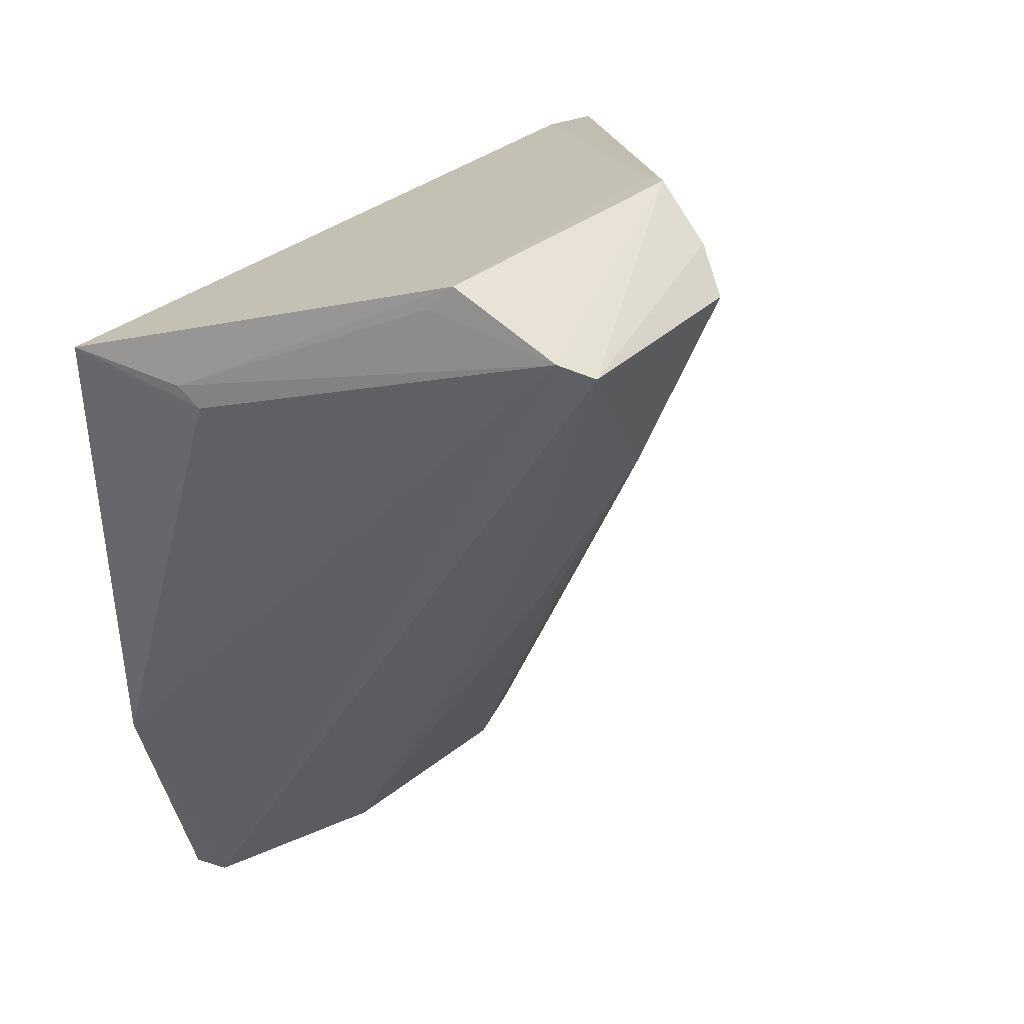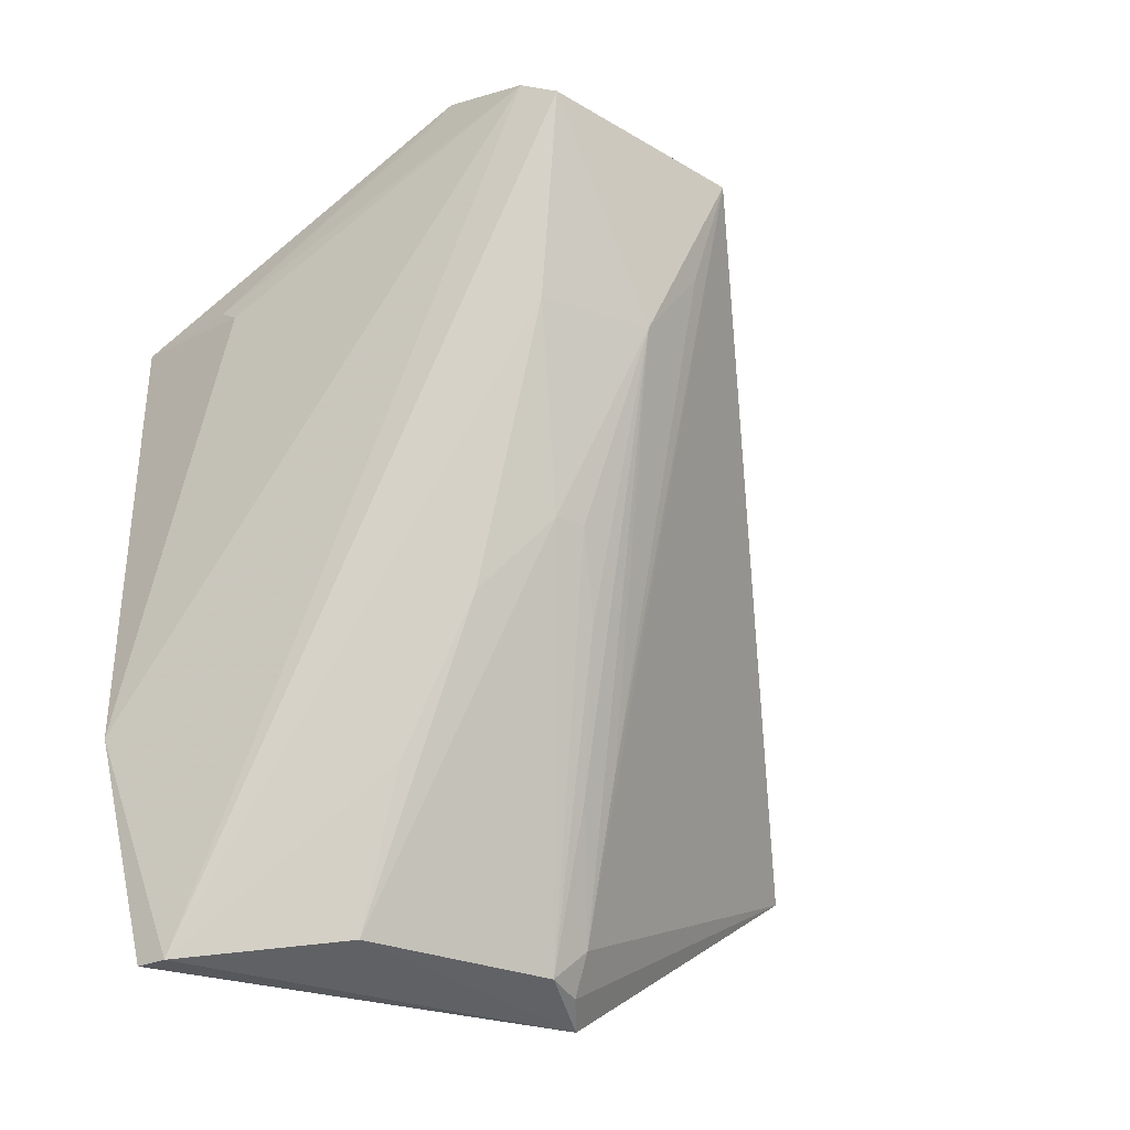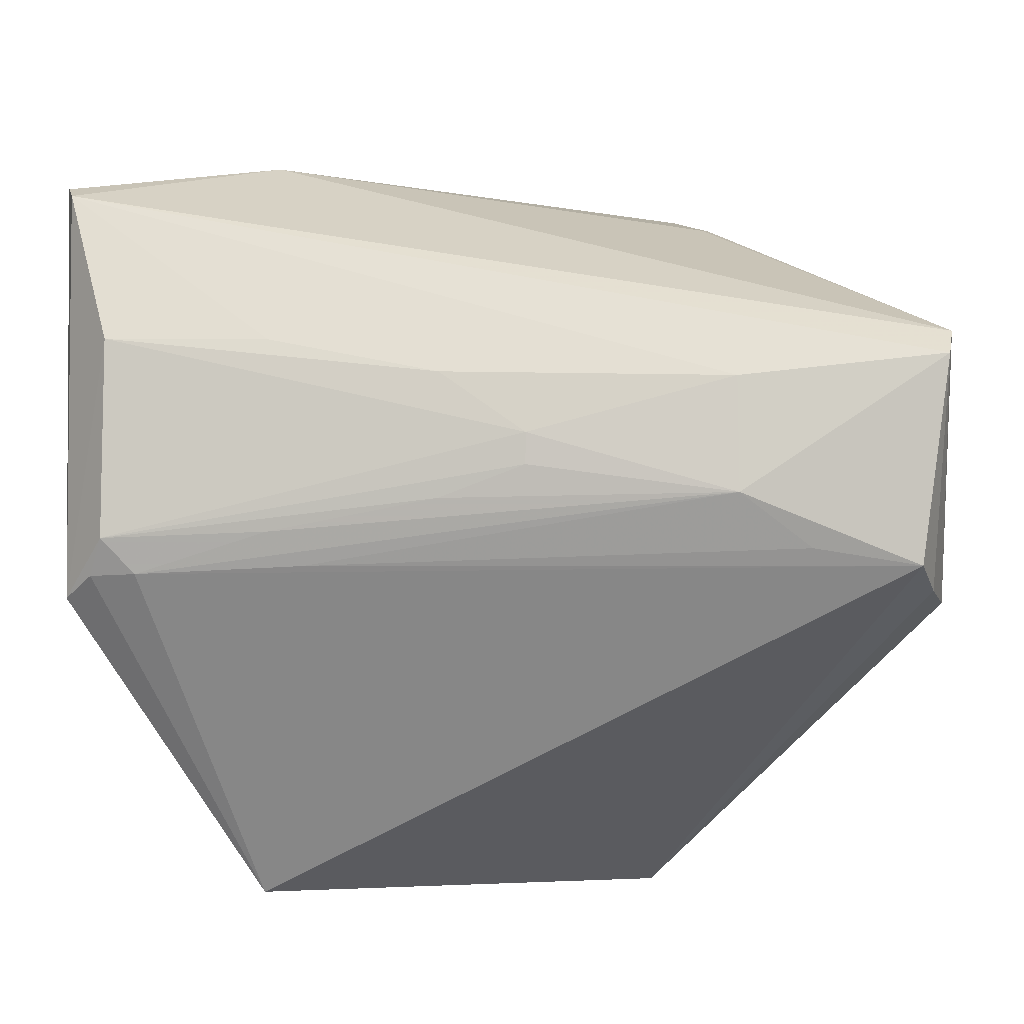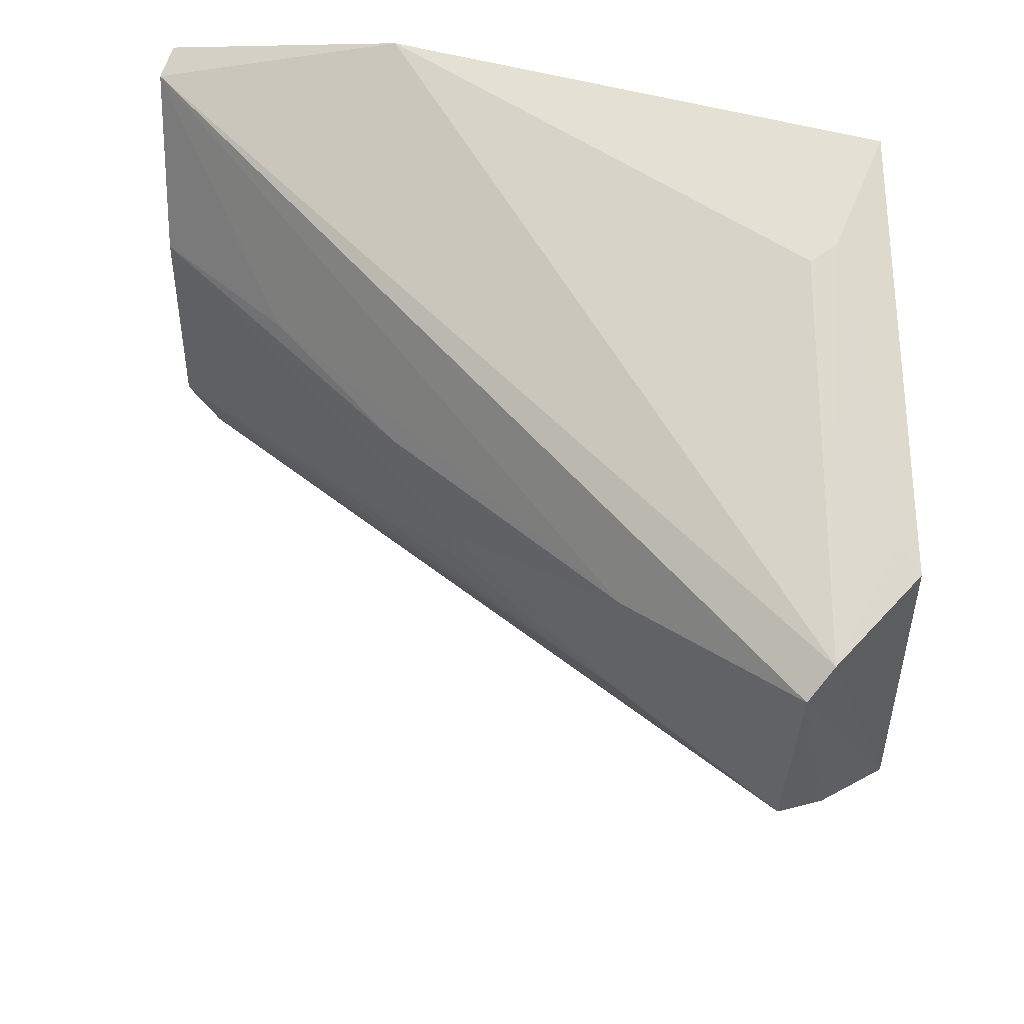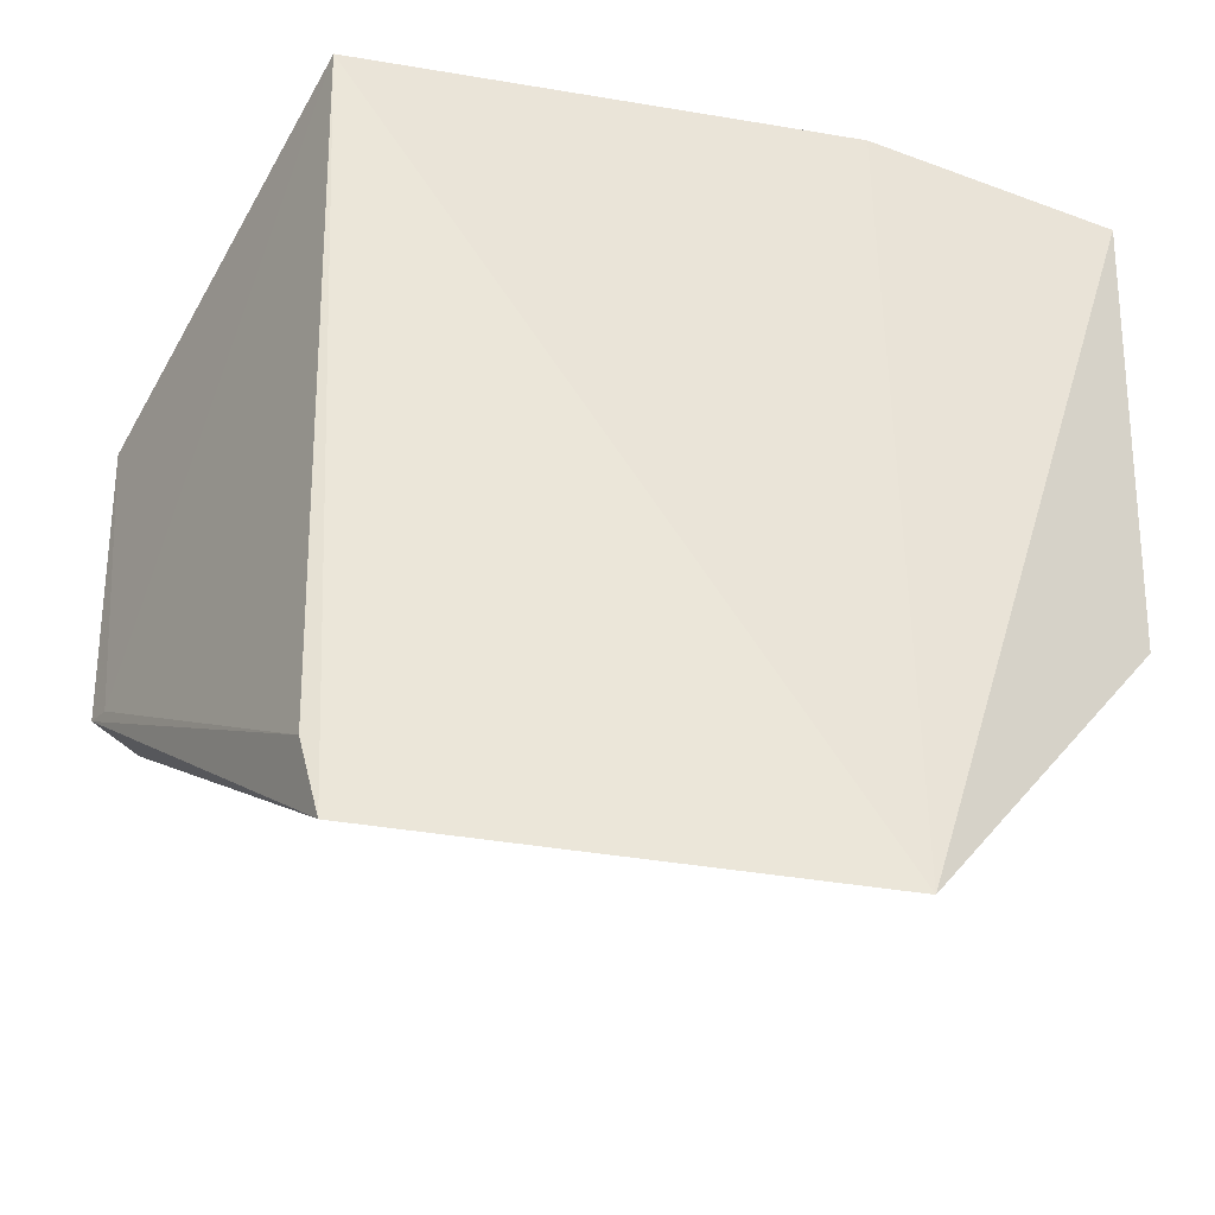
<metadata>
{"format":"obj","ext":"obj","renderer":"f3d","projection":"perspective","resolution":1024,"background":"white","views":[{"elev":37.7,"azim":-135.2,"up":"+Z"},{"elev":-31.2,"azim":-118.2,"up":"+Z"},{"elev":-6.3,"azim":-108.8,"up":"+Y"},{"elev":46.9,"azim":-69.8,"up":"+Y"},{"elev":-34.7,"azim":79.5,"up":"+Y"}]}
</metadata>
<code>
v -0.2275 -0.1725 0.1833
v -0.2324 -0.1756 0.006881
v -0.232 0.1246 0.195
v -0.2299 -0.1446 0.1901
v -0.4247 0.03397 0.2284
v -0.413 -0.04732 0.2214
v -0.2673 0.107 -0.08458
v -0.3728 0.05452 0.2534
v -0.2456 0.1309 0.007148
v -0.294 -0.03492 -0.07476
v -0.3619 -0.06037 0.2472
v -0.2872 0.1083 0.1849
v -0.4146 0.04454 0.2349
v -0.2553 0.1127 -0.08388
v -0.3987 -0.01991 0.1513
v -0.2948 -0.0488 -0.06118
v -0.3725 -0.05815 0.2513
v -0.2778 0.1105 0.192
v -0.2704 -0.05704 -0.08388
v -0.2943 0.04408 -0.07452
v -0.3212 -0.03308 -0.01482
v -0.4003 -0.04066 0.1811
v -0.3966 -0.05537 0.2346
v -0.3656 0.06074 0.2434
v -0.2844 -0.0491 -0.07685
v -0.3681 0.00382 0.07567
v -0.3969 0.02549 0.1516
v -0.3514 -0.02098 0.04549
v -0.3219 -0.04614 -0.0003101
v -0.3208 0.04274 -0.01481
v -0.3673 -0.008521 0.07582
v -0.3515 0.02842 0.04565
f 1 2 3
f 1 3 4
f 6 2 1
f 9 3 2
f 11 4 3
f 11 3 8
f 12 3 9
f 13 9 7
f 13 7 5
f 13 12 9
f 14 9 2
f 14 7 9
f 15 6 5
f 16 2 6
f 17 1 4
f 17 4 11
f 17 13 5
f 17 11 8
f 17 8 13
f 18 8 3
f 18 3 12
f 18 12 13
f 19 7 14
f 19 14 2
f 20 19 10
f 20 7 19
f 21 16 15
f 21 10 16
f 22 6 15
f 23 6 1
f 23 1 17
f 23 17 5
f 23 5 6
f 24 18 13
f 24 13 8
f 24 8 18
f 25 16 10
f 25 10 19
f 25 19 2
f 25 2 16
f 26 20 10
f 27 5 7
f 27 26 15
f 27 15 5
f 28 21 15
f 28 10 21
f 29 16 6
f 29 6 22
f 29 22 15
f 29 15 16
f 30 27 7
f 30 7 20
f 31 26 10
f 31 10 28
f 31 28 15
f 31 15 26
f 32 30 20
f 32 20 26
f 32 26 27
f 32 27 30

</code>
